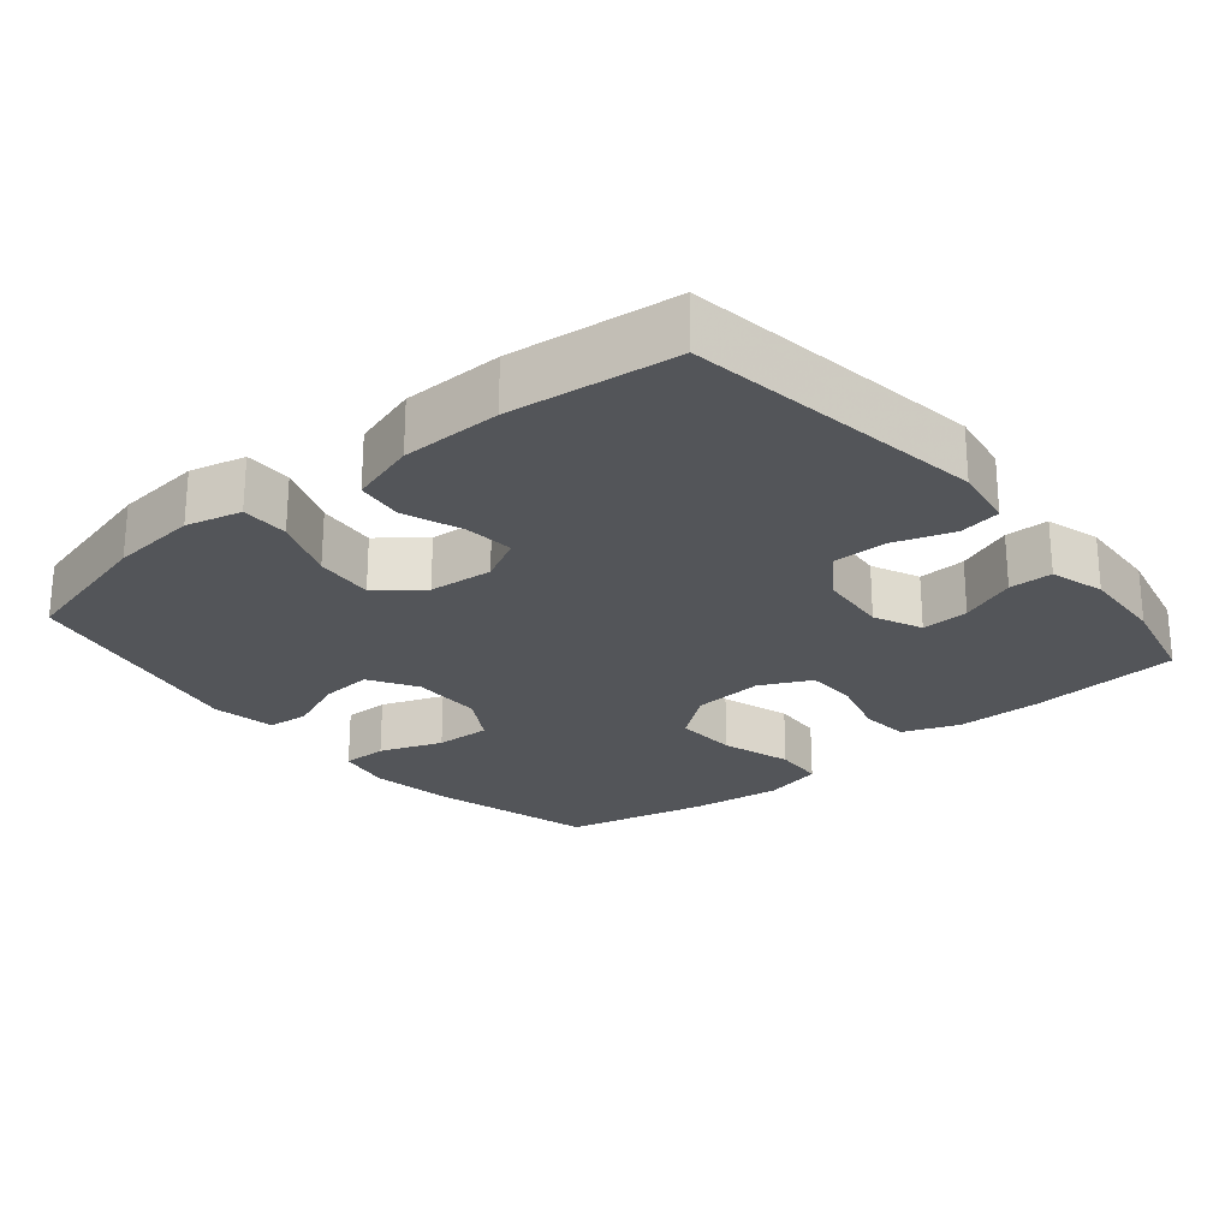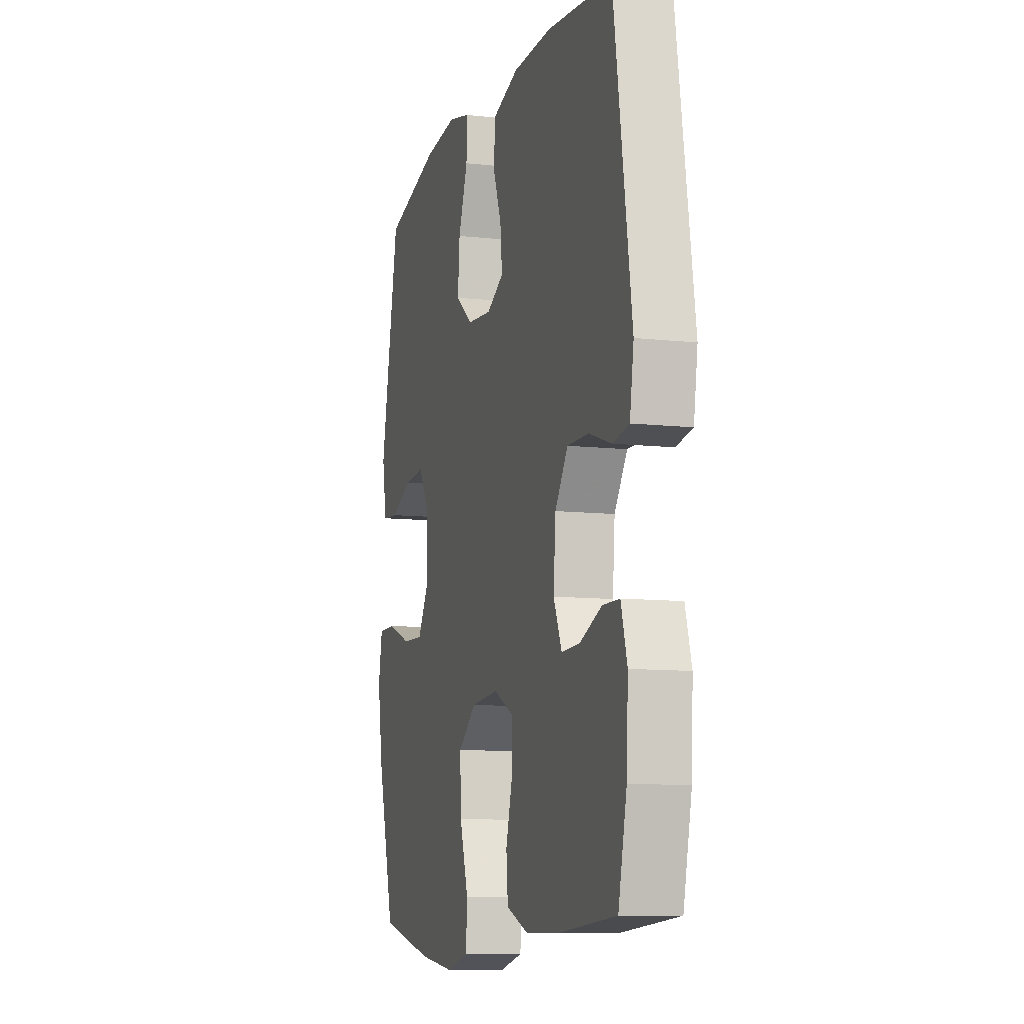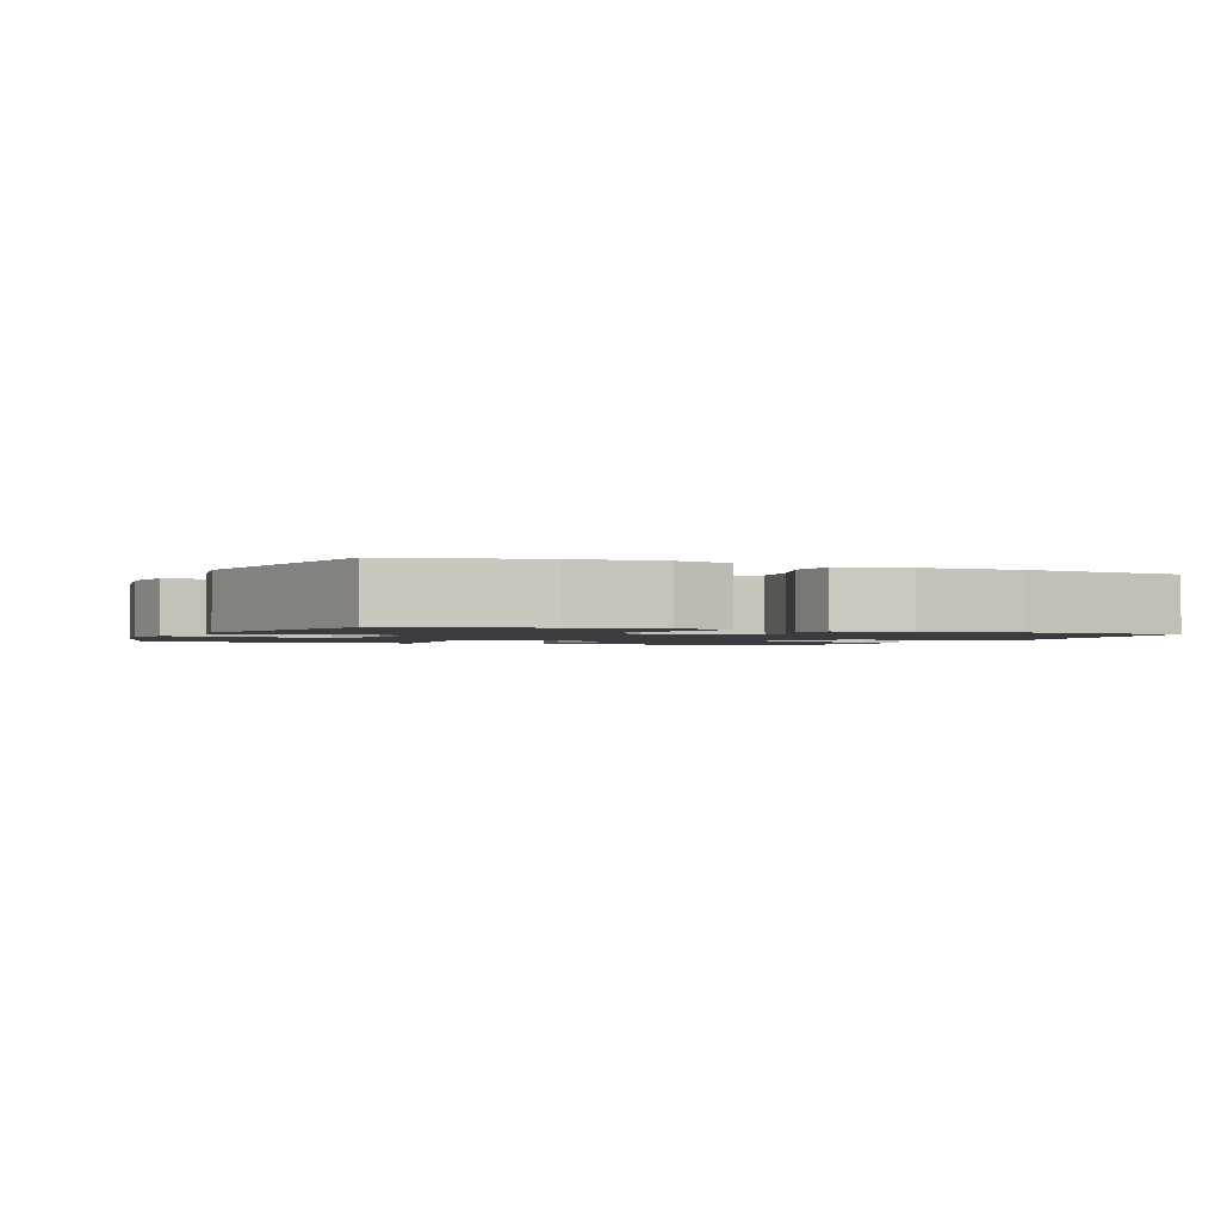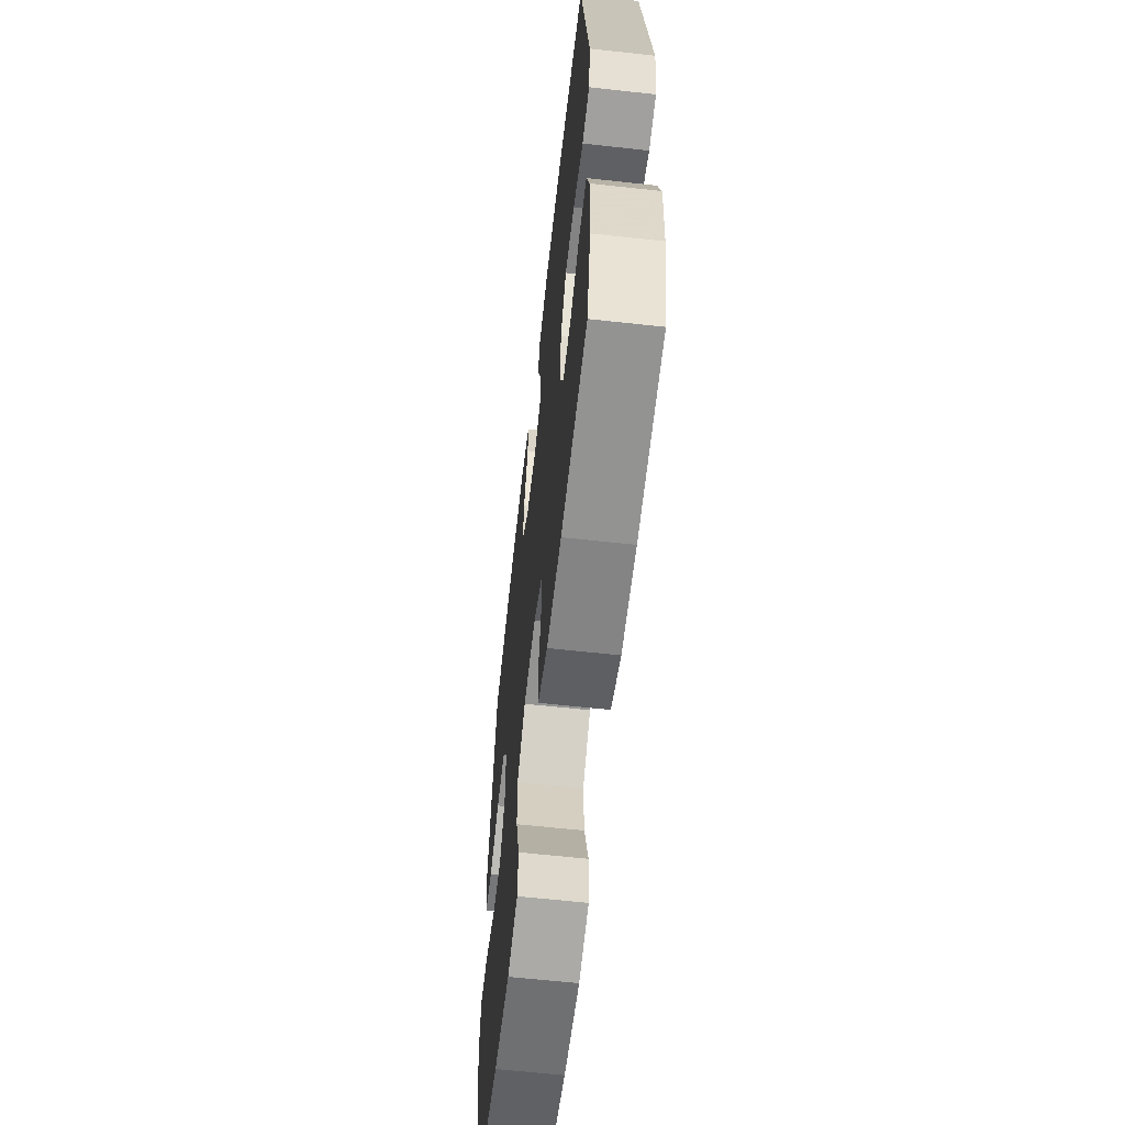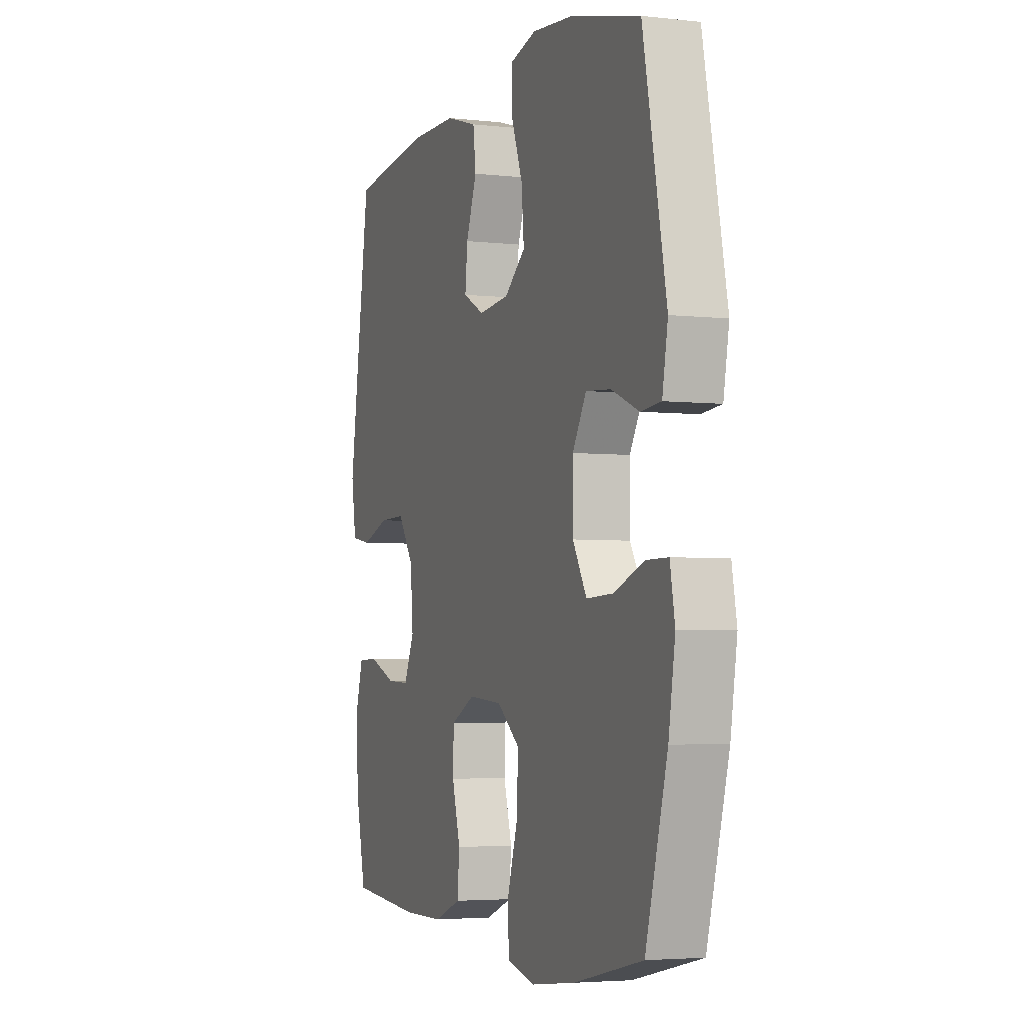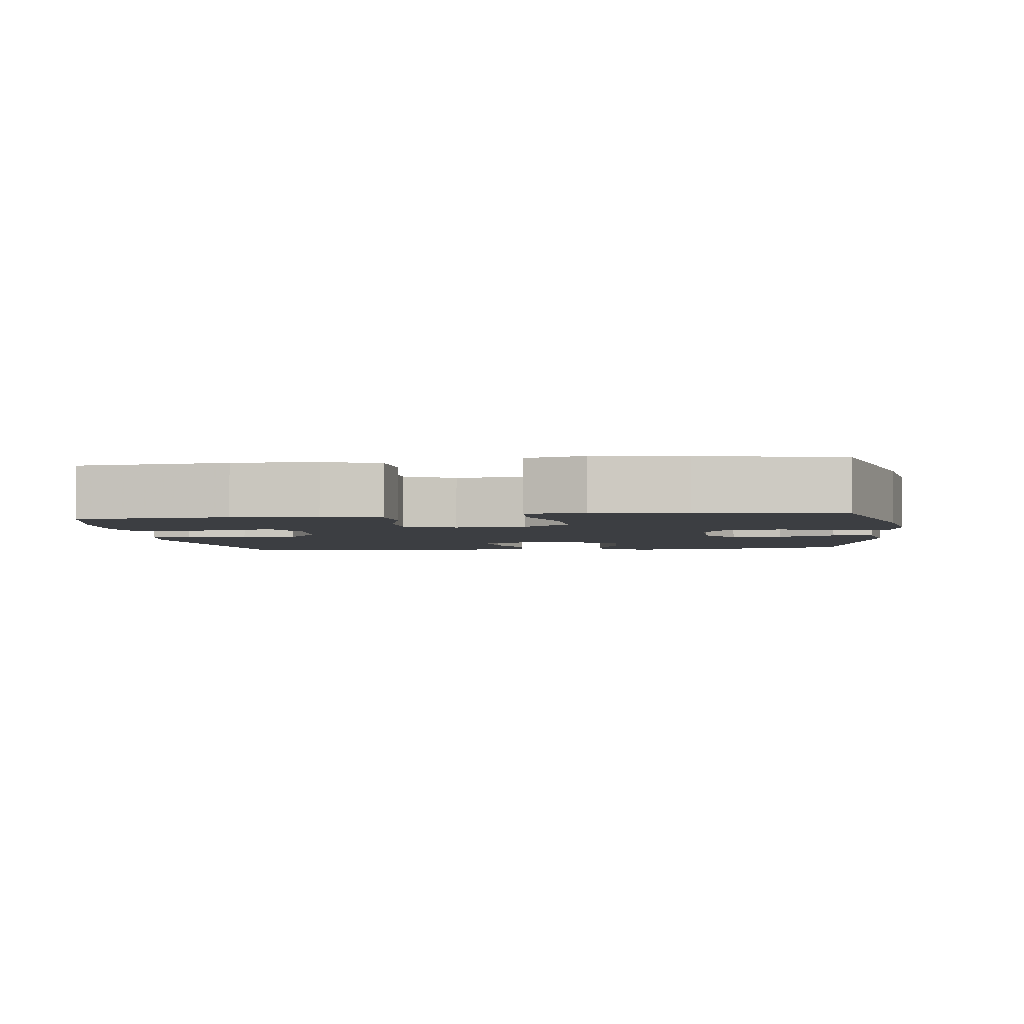
<metadata>
{"format":"obj","ext":"obj","renderer":"f3d","projection":"perspective","resolution":1024,"background":"white","views":[{"elev":-24.4,"azim":39.6,"up":"+Y"},{"elev":-9.8,"azim":73.9,"up":"+Z"},{"elev":-1.6,"azim":-23.3,"up":"+Y"},{"elev":-62.0,"azim":83.6,"up":"+Z"},{"elev":-4.0,"azim":-110.4,"up":"+Z"},{"elev":-3.4,"azim":-172.7,"up":"+Y"}]}
</metadata>
<code>
v 0.5 0.07 0.5
v 0.563 0.07 0.086
v 0.549 0.07 -0.001
v 0.491 0.07 -0.011
v 0.41 0.07 0.016
v 0.334 0.07 0.017
v 0.288 0.07 -0.049
v 0.28 0.07 -0.145
v 0.31 0.07 -0.211
v 0.376 0.07 -0.208
v 0.454 0.07 -0.177
v 0.514 0.07 -0.178
v 0.536 0.07 -0.253
v 0.53 0.07 -0.369
v 0.5 0.07 -0.5
v 0.29 0.07 -0.517
v 0.172 0.07 -0.516
v 0.094 0.07 -0.486
v 0.088 0.07 -0.418
v 0.112 0.07 -0.333
v 0.11 0.07 -0.262
v 0.04 0.07 -0.228
v -0.058 0.07 -0.236
v -0.124 0.07 -0.287
v -0.12 0.07 -0.374
v -0.089 0.07 -0.471
v -0.093 0.07 -0.541
v -0.175 0.07 -0.561
v -0.302 0.07 -0.545
v -0.5 0.07 -0.5
v -0.563 0.07 -0.275
v -0.582 0.07 -0.158
v -0.568 0.07 -0.083
v -0.505 0.07 -0.083
v -0.418 0.07 -0.115
v -0.341 0.07 -0.118
v -0.301 0.07 -0.05
v -0.301 0.07 0.048
v -0.341 0.07 0.114
v -0.413 0.07 0.108
v -0.493 0.07 0.075
v -0.551 0.07 0.08
v -0.567 0.07 0.168
v -0.5 0.07 0.5
v -0.3 0.07 0.551
v -0.18 0.07 0.563
v -0.103 0.07 0.544
v -0.103 0.07 0.478
v -0.137 0.07 0.389
v -0.144 0.07 0.307
v -0.083 0.07 0.259
v 0.006 0.07 0.251
v 0.067 0.07 0.283
v 0.06 0.07 0.351
v 0.029 0.07 0.432
v 0.037 0.07 0.497
v 0.129 0.07 0.525
v 0.268 0.07 0.527
v 0.5 0 0.5
v 0.563 0 0.086
v 0.549 0 -0.001
v 0.491 0 -0.011
v 0.41 0 0.016
v 0.334 0 0.017
v 0.288 0 -0.049
v 0.28 0 -0.145
v 0.31 0 -0.211
v 0.376 0 -0.208
v 0.454 0 -0.177
v 0.514 0 -0.178
v 0.536 0 -0.253
v 0.53 0 -0.369
v 0.5 0 -0.5
v 0.29 0 -0.517
v 0.172 0 -0.516
v 0.094 0 -0.486
v 0.088 0 -0.418
v 0.112 0 -0.333
v 0.11 0 -0.262
v 0.04 0 -0.228
v -0.058 0 -0.236
v -0.124 0 -0.287
v -0.12 0 -0.374
v -0.089 0 -0.471
v -0.093 0 -0.541
v -0.175 0 -0.561
v -0.302 0 -0.545
v -0.5 0 -0.5
v -0.563 0 -0.275
v -0.582 0 -0.158
v -0.568 0 -0.083
v -0.505 0 -0.083
v -0.418 0 -0.115
v -0.341 0 -0.118
v -0.301 0 -0.05
v -0.301 0 0.048
v -0.341 0 0.114
v -0.413 0 0.108
v -0.493 0 0.075
v -0.551 0 0.08
v -0.567 0 0.168
v -0.5 0 0.5
v -0.3 0 0.551
v -0.18 0 0.563
v -0.103 0 0.544
v -0.103 0 0.478
v -0.137 0 0.389
v -0.144 0 0.307
v -0.083 0 0.259
v 0.006 0 0.251
v 0.067 0 0.283
v 0.06 0 0.351
v 0.029 0 0.432
v 0.037 0 0.497
v 0.129 0 0.525
v 0.268 0 0.527
f 54 55 56 57
f 53 54 57 58
f 46 47 48 49
f 46 49 50
f 45 46 50
f 44 45 50
f 43 44 50 51
f 40 41 42 43
f 39 40 43 51
f 32 33 34 35
f 32 35 36
f 31 32 36
f 30 31 36
f 29 30 36 37
f 25 26 27 28
f 24 25 28 29
f 17 18 19 20
f 17 20 21
f 16 17 21
f 15 16 21
f 14 15 21
f 13 14 21 22
f 10 11 12 13
f 9 10 13 22
f 2 3 4 5
f 2 5 6
f 53 58 1 2
f 52 53 2 6
f 38 39 51 52
f 37 38 52 6
f 24 29 37
f 23 24 37
f 22 23 37 6
f 8 9 22
f 7 8 22
f 6 7 22
f 115 114 113 112
f 116 115 112 111
f 107 106 105 104
f 108 107 104
f 108 104 103
f 108 103 102
f 109 108 102 101
f 101 100 99 98
f 109 101 98 97
f 93 92 91 90
f 94 93 90
f 94 90 89
f 94 89 88
f 95 94 88 87
f 86 85 84 83
f 87 86 83 82
f 78 77 76 75
f 79 78 75
f 79 75 74
f 79 74 73
f 79 73 72
f 80 79 72 71
f 71 70 69 68
f 80 71 68 67
f 63 62 61 60
f 64 63 60
f 60 59 116 111
f 64 60 111 110
f 110 109 97 96
f 64 110 96 95
f 95 87 82
f 95 82 81
f 64 95 81 80
f 80 67 66
f 80 66 65
f 80 65 64
f 1 59 60 2
f 2 60 61 3
f 3 61 62 4
f 4 62 63 5
f 5 63 64 6
f 6 64 65 7
f 7 65 66 8
f 8 66 67 9
f 9 67 68 10
f 10 68 69 11
f 11 69 70 12
f 12 70 71 13
f 13 71 72 14
f 14 72 73 15
f 15 73 74 16
f 16 74 75 17
f 17 75 76 18
f 18 76 77 19
f 19 77 78 20
f 20 78 79 21
f 21 79 80 22
f 22 80 81 23
f 23 81 82 24
f 24 82 83 25
f 25 83 84 26
f 26 84 85 27
f 27 85 86 28
f 28 86 87 29
f 29 87 88 30
f 30 88 89 31
f 31 89 90 32
f 32 90 91 33
f 33 91 92 34
f 34 92 93 35
f 35 93 94 36
f 36 94 95 37
f 37 95 96 38
f 38 96 97 39
f 39 97 98 40
f 40 98 99 41
f 41 99 100 42
f 42 100 101 43
f 43 101 102 44
f 44 102 103 45
f 45 103 104 46
f 46 104 105 47
f 47 105 106 48
f 48 106 107 49
f 49 107 108 50
f 50 108 109 51
f 51 109 110 52
f 52 110 111 53
f 53 111 112 54
f 54 112 113 55
f 55 113 114 56
f 56 114 115 57
f 57 115 116 58
f 58 116 59 1

</code>
